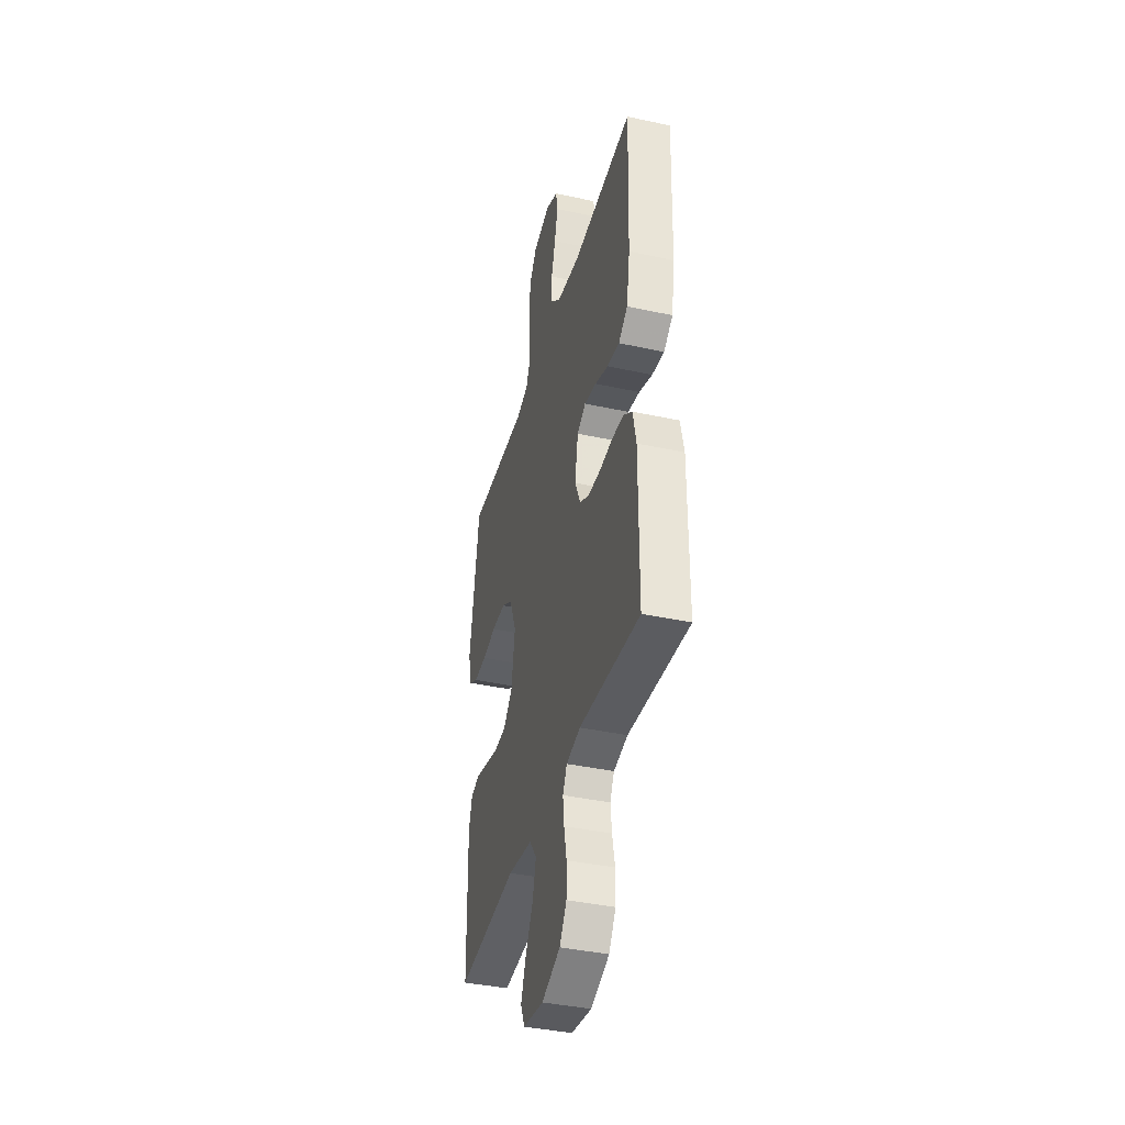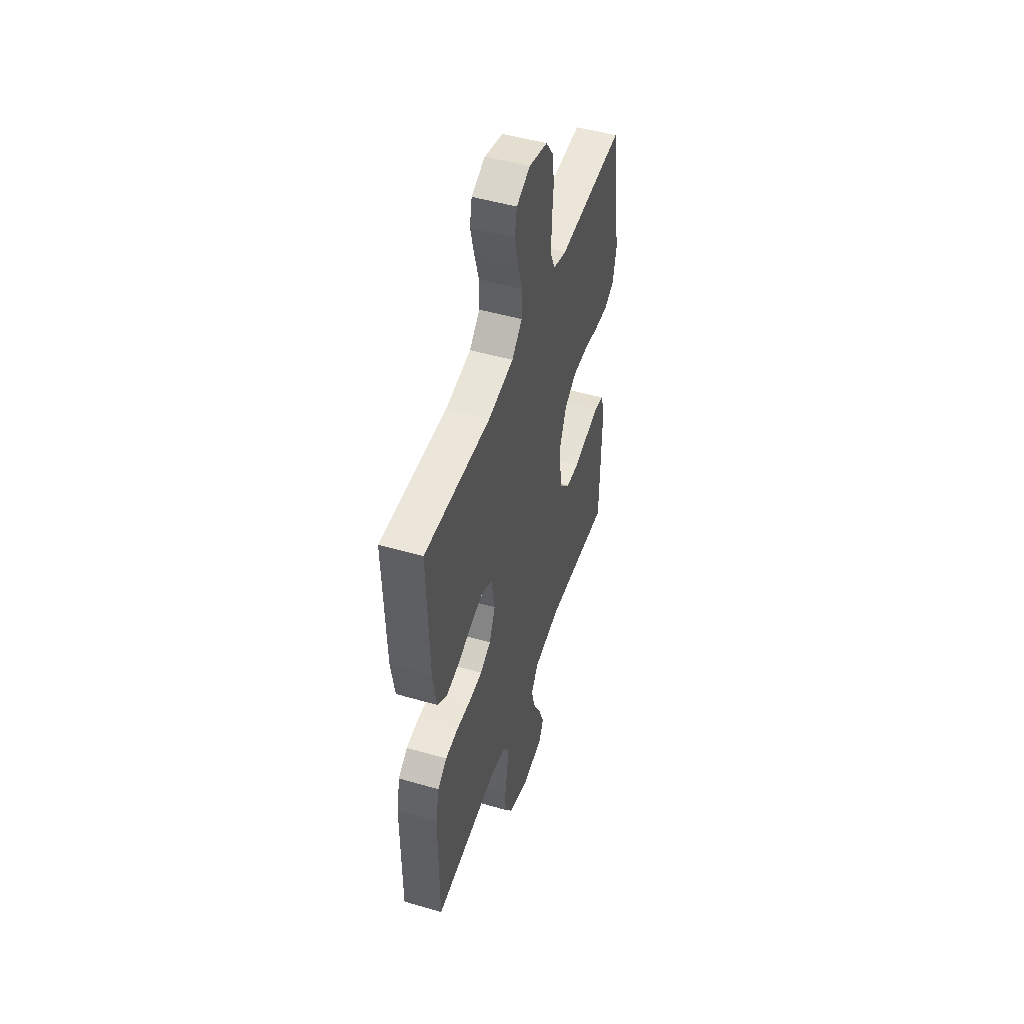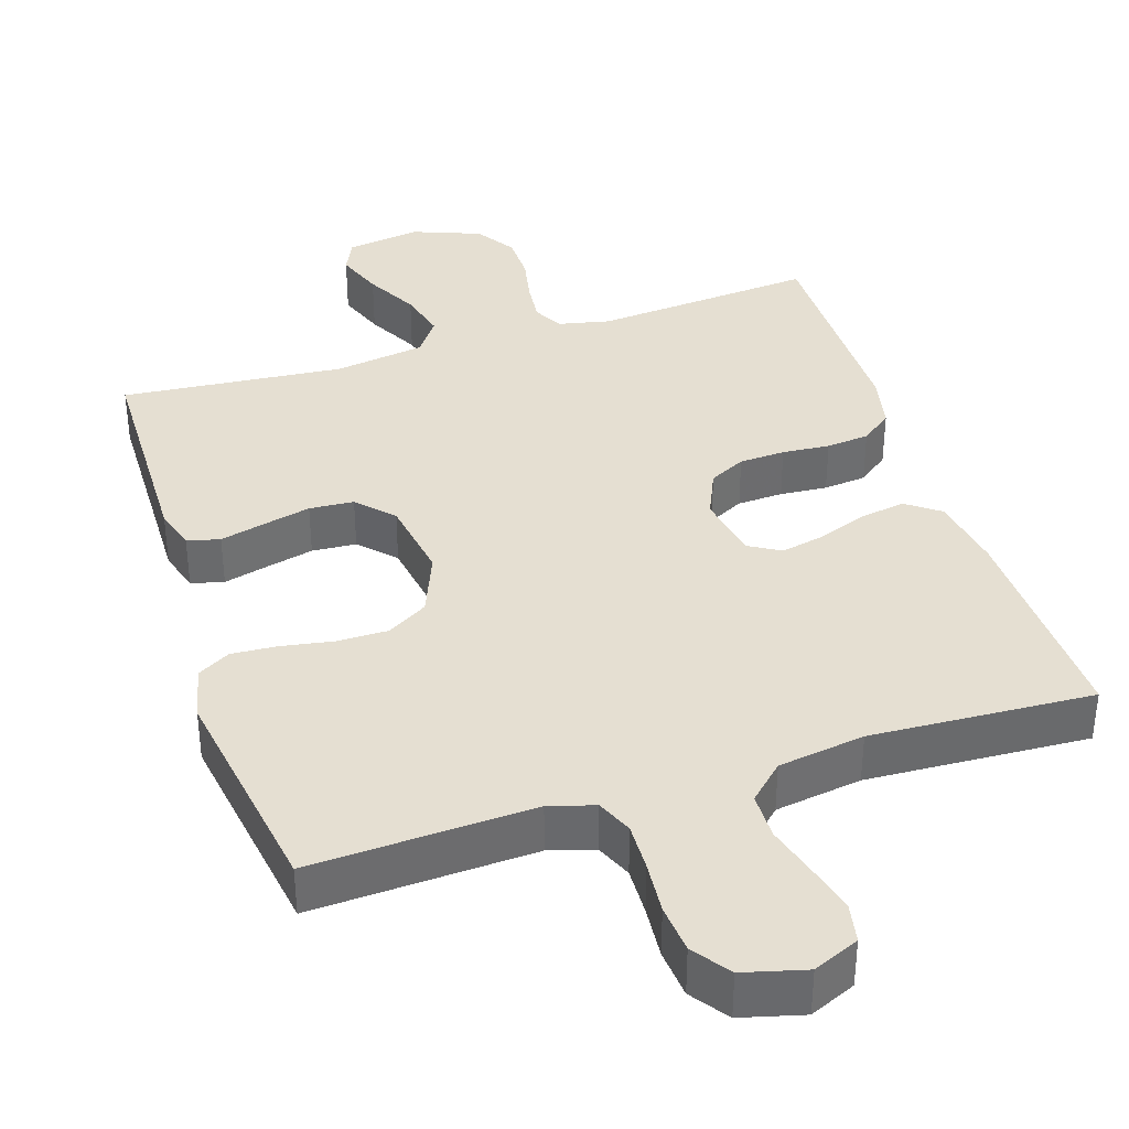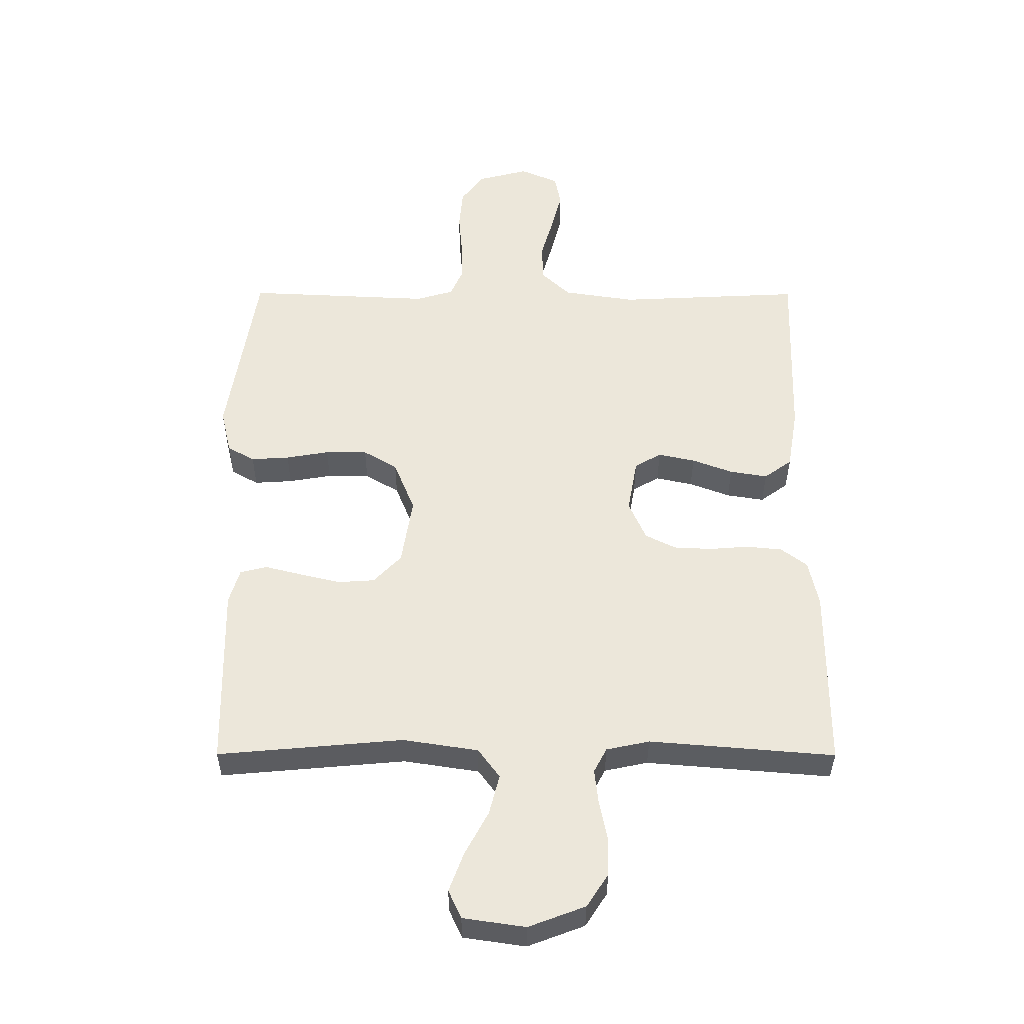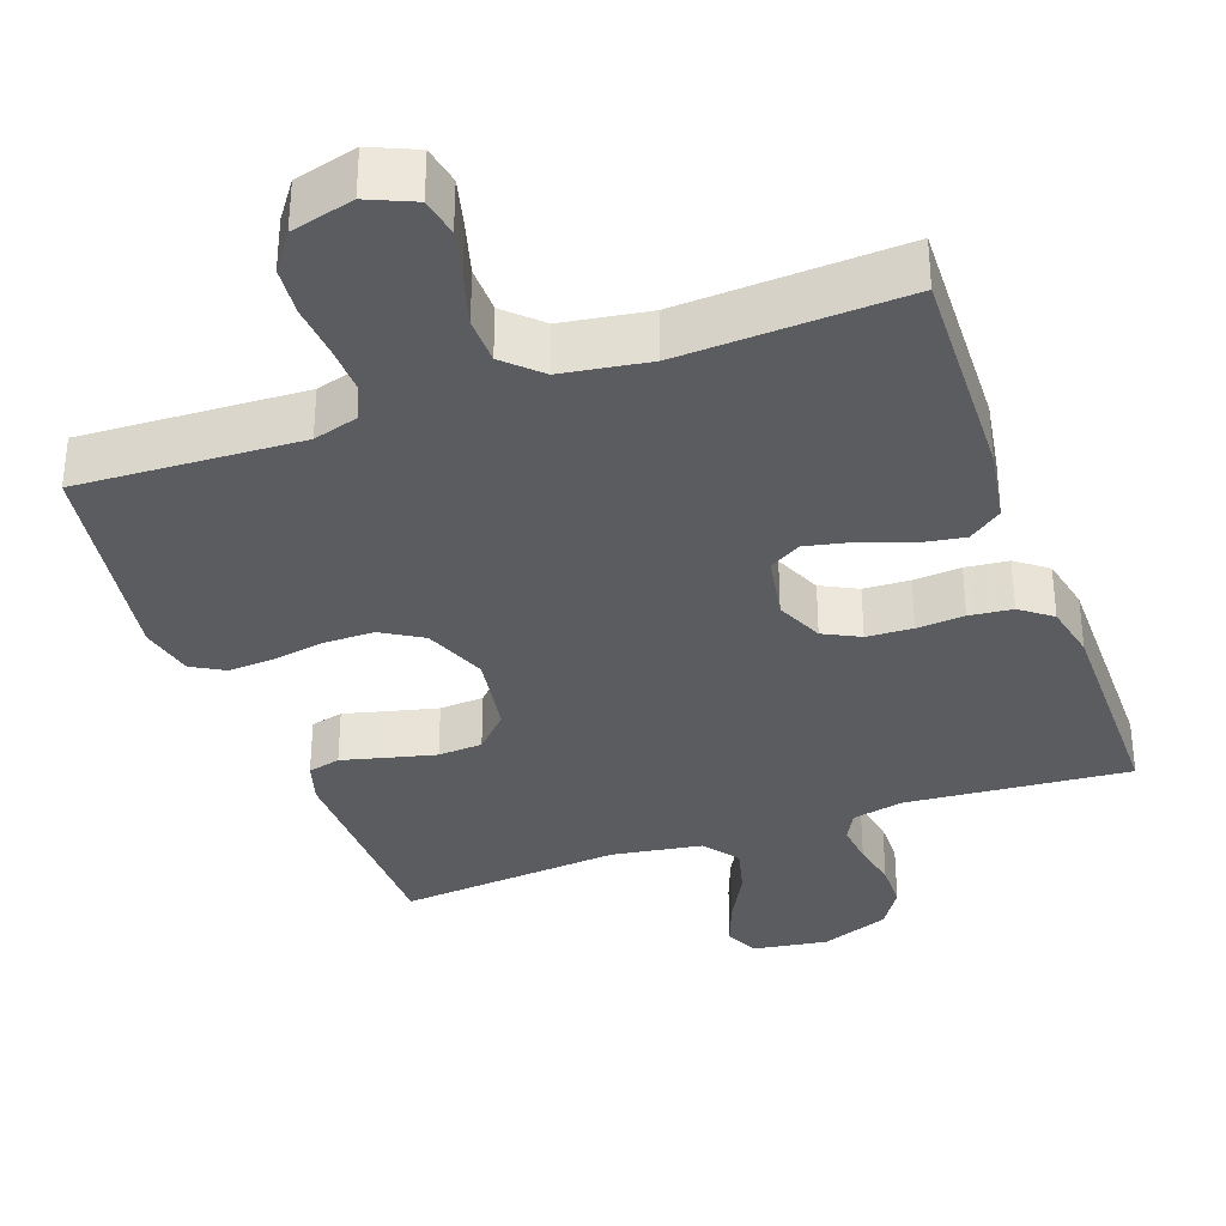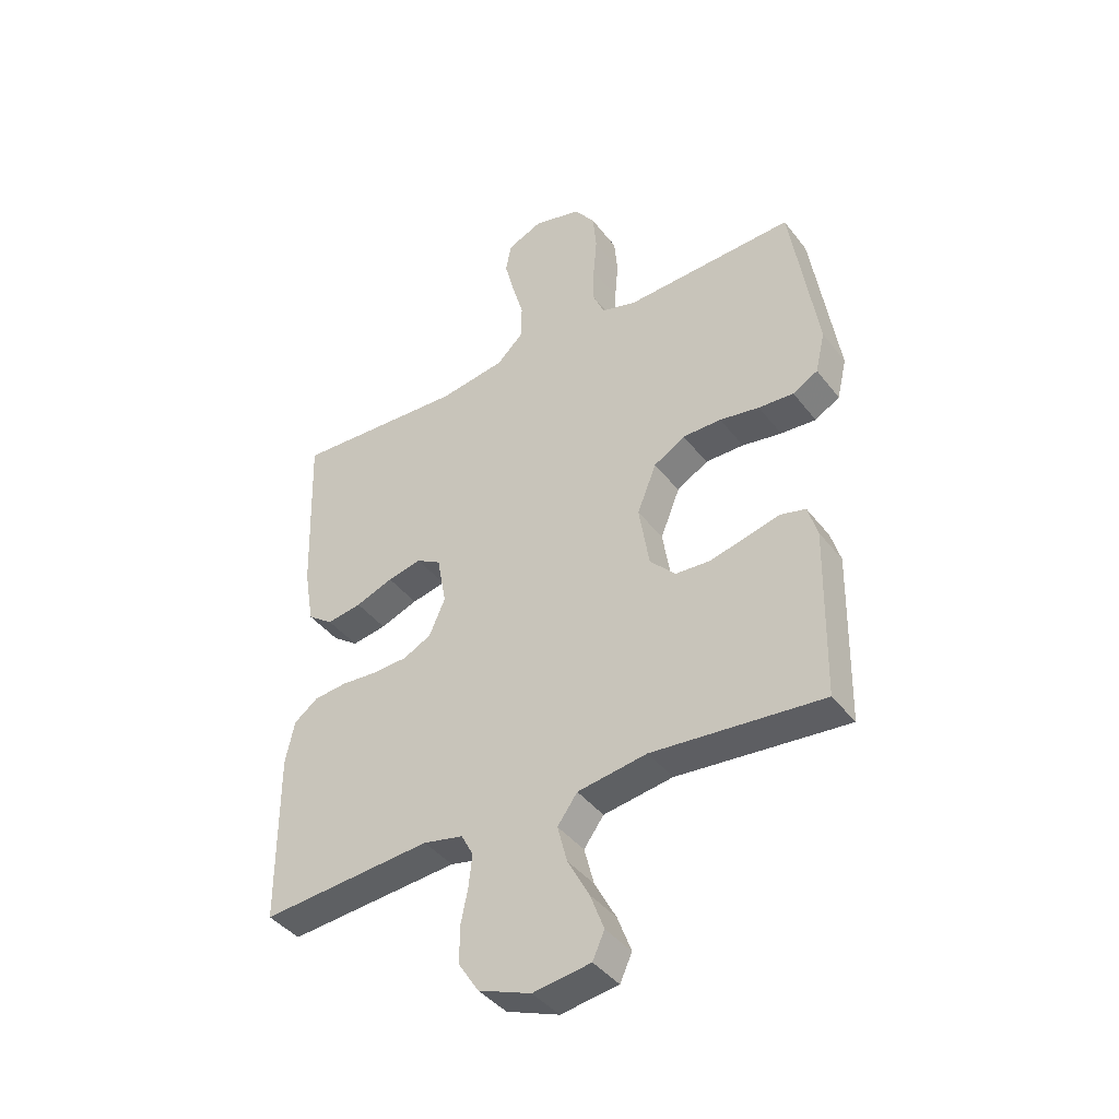
<metadata>
{"format":"obj","ext":"obj","renderer":"f3d","projection":"perspective","resolution":1024,"background":"white","views":[{"elev":-39.6,"azim":74.9,"up":"+Z"},{"elev":49.0,"azim":107.9,"up":"+Z"},{"elev":37.4,"azim":-17.8,"up":"+Y"},{"elev":-36.2,"azim":-0.2,"up":"+Z"},{"elev":-34.5,"azim":19.8,"up":"+Y"},{"elev":-41.3,"azim":-145.9,"up":"+Z"}]}
</metadata>
<code>
v 0.5 0.07 0.5
v 0.49 0.07 0.2
v 0.473 0.07 0.099
v 0.428 0.07 0.066
v 0.367 0.07 0.076
v 0.301 0.07 0.101
v 0.241 0.07 0.114
v 0.198 0.07 0.089
v 0.182 0.07 0
v 0.21 0.07 -0.064
v 0.259 0.07 -0.089
v 0.321 0.07 -0.092
v 0.385 0.07 -0.087
v 0.443 0.07 -0.093
v 0.485 0.07 -0.125
v 0.501 0.07 -0.2
v 0.5 0.07 -0.5
v 0.2 0.07 -0.475
v 0.13 0.07 -0.49
v 0.109 0.07 -0.53
v 0.115 0.07 -0.586
v 0.128 0.07 -0.65
v 0.127 0.07 -0.713
v 0.092 0.07 -0.767
v 0 0.07 -0.802
v -0.101 0.07 -0.787
v -0.122 0.07 -0.741
v -0.098 0.07 -0.677
v -0.06 0.07 -0.606
v -0.043 0.07 -0.54
v -0.078 0.07 -0.492
v -0.2 0.07 -0.473
v -0.5 0.07 -0.5
v -0.506 0.07 -0.2
v -0.489 0.07 -0.143
v -0.445 0.07 -0.132
v -0.386 0.07 -0.147
v -0.32 0.07 -0.163
v -0.26 0.07 -0.159
v -0.215 0.07 -0.112
v -0.197 0.07 0
v -0.231 0.07 0.085
v -0.286 0.07 0.118
v -0.354 0.07 0.118
v -0.424 0.07 0.106
v -0.486 0.07 0.102
v -0.53 0.07 0.127
v -0.547 0.07 0.2
v -0.5 0.07 0.5
v -0.2 0.07 0.486
v -0.139 0.07 0.504
v -0.118 0.07 0.552
v -0.12 0.07 0.617
v -0.126 0.07 0.688
v -0.12 0.07 0.754
v -0.084 0.07 0.804
v 0 0.07 0.826
v 0.062 0.07 0.799
v 0.072 0.07 0.747
v 0.055 0.07 0.681
v 0.035 0.07 0.611
v 0.036 0.07 0.548
v 0.083 0.07 0.503
v 0.2 0.07 0.485
v 0.5 0 0.5
v 0.49 0 0.2
v 0.473 0 0.099
v 0.428 0 0.066
v 0.367 0 0.076
v 0.301 0 0.101
v 0.241 0 0.114
v 0.198 0 0.089
v 0.182 0 0
v 0.21 0 -0.064
v 0.259 0 -0.089
v 0.321 0 -0.092
v 0.385 0 -0.087
v 0.443 0 -0.093
v 0.485 0 -0.125
v 0.501 0 -0.2
v 0.5 0 -0.5
v 0.2 0 -0.475
v 0.13 0 -0.49
v 0.109 0 -0.53
v 0.115 0 -0.586
v 0.128 0 -0.65
v 0.127 0 -0.713
v 0.092 0 -0.767
v 0 0 -0.802
v -0.101 0 -0.787
v -0.122 0 -0.741
v -0.098 0 -0.677
v -0.06 0 -0.606
v -0.043 0 -0.54
v -0.078 0 -0.492
v -0.2 0 -0.473
v -0.5 0 -0.5
v -0.506 0 -0.2
v -0.489 0 -0.143
v -0.445 0 -0.132
v -0.386 0 -0.147
v -0.32 0 -0.163
v -0.26 0 -0.159
v -0.215 0 -0.112
v -0.197 0 0
v -0.231 0 0.085
v -0.286 0 0.118
v -0.354 0 0.118
v -0.424 0 0.106
v -0.486 0 0.102
v -0.53 0 0.127
v -0.547 0 0.2
v -0.5 0 0.5
v -0.2 0 0.486
v -0.139 0 0.504
v -0.118 0 0.552
v -0.12 0 0.617
v -0.126 0 0.688
v -0.12 0 0.754
v -0.084 0 0.804
v 0 0 0.826
v 0.062 0 0.799
v 0.072 0 0.747
v 0.055 0 0.681
v 0.035 0 0.611
v 0.036 0 0.548
v 0.083 0 0.503
v 0.2 0 0.485
f 59 60 61
f 58 59 61
f 57 58 61
f 56 57 61
f 55 56 61
f 54 55 61
f 53 54 61
f 52 53 61 62
f 51 52 62 63
f 48 49 50
f 47 48 50
f 46 47 50
f 45 46 50
f 44 45 50
f 51 63 64
f 50 51 64
f 44 50 64
f 43 44 64
f 35 36 37
f 34 35 37
f 33 34 37
f 32 33 37
f 31 32 37 38
f 27 28 29
f 26 27 29
f 25 26 29
f 24 25 29
f 23 24 29
f 22 23 29
f 21 22 29
f 20 21 29 30
f 19 20 30 31
f 16 17 18
f 15 16 18
f 14 15 18
f 13 14 18
f 12 13 18
f 18 19 31
f 12 18 31
f 11 12 31
f 4 5 6
f 3 4 6
f 2 3 6
f 1 2 6
f 64 1 6
f 64 6 7
f 64 7 8
f 43 64 8
f 42 43 8
f 41 42 8 9
f 40 41 9 10
f 10 11 31
f 40 10 31
f 39 40 31
f 31 38 39
f 125 124 123
f 125 123 122
f 125 122 121
f 125 121 120
f 125 120 119
f 125 119 118
f 125 118 117
f 126 125 117 116
f 127 126 116 115
f 114 113 112
f 114 112 111
f 114 111 110
f 114 110 109
f 114 109 108
f 128 127 115
f 128 115 114
f 128 114 108
f 128 108 107
f 101 100 99
f 101 99 98
f 101 98 97
f 101 97 96
f 102 101 96 95
f 93 92 91
f 93 91 90
f 93 90 89
f 93 89 88
f 93 88 87
f 93 87 86
f 93 86 85
f 94 93 85 84
f 95 94 84 83
f 82 81 80
f 82 80 79
f 82 79 78
f 82 78 77
f 82 77 76
f 95 83 82
f 95 82 76
f 95 76 75
f 70 69 68
f 70 68 67
f 70 67 66
f 70 66 65
f 70 65 128
f 71 70 128
f 72 71 128
f 72 128 107
f 72 107 106
f 73 72 106 105
f 74 73 105 104
f 95 75 74
f 95 74 104
f 95 104 103
f 103 102 95
f 1 65 66 2
f 2 66 67 3
f 3 67 68 4
f 4 68 69 5
f 5 69 70 6
f 6 70 71 7
f 7 71 72 8
f 8 72 73 9
f 9 73 74 10
f 10 74 75 11
f 11 75 76 12
f 12 76 77 13
f 13 77 78 14
f 14 78 79 15
f 15 79 80 16
f 16 80 81 17
f 17 81 82 18
f 18 82 83 19
f 19 83 84 20
f 20 84 85 21
f 21 85 86 22
f 22 86 87 23
f 23 87 88 24
f 24 88 89 25
f 25 89 90 26
f 26 90 91 27
f 27 91 92 28
f 28 92 93 29
f 29 93 94 30
f 30 94 95 31
f 31 95 96 32
f 32 96 97 33
f 33 97 98 34
f 34 98 99 35
f 35 99 100 36
f 36 100 101 37
f 37 101 102 38
f 38 102 103 39
f 39 103 104 40
f 40 104 105 41
f 41 105 106 42
f 42 106 107 43
f 43 107 108 44
f 44 108 109 45
f 45 109 110 46
f 46 110 111 47
f 47 111 112 48
f 48 112 113 49
f 49 113 114 50
f 50 114 115 51
f 51 115 116 52
f 52 116 117 53
f 53 117 118 54
f 54 118 119 55
f 55 119 120 56
f 56 120 121 57
f 57 121 122 58
f 58 122 123 59
f 59 123 124 60
f 60 124 125 61
f 61 125 126 62
f 62 126 127 63
f 63 127 128 64
f 64 128 65 1

</code>
